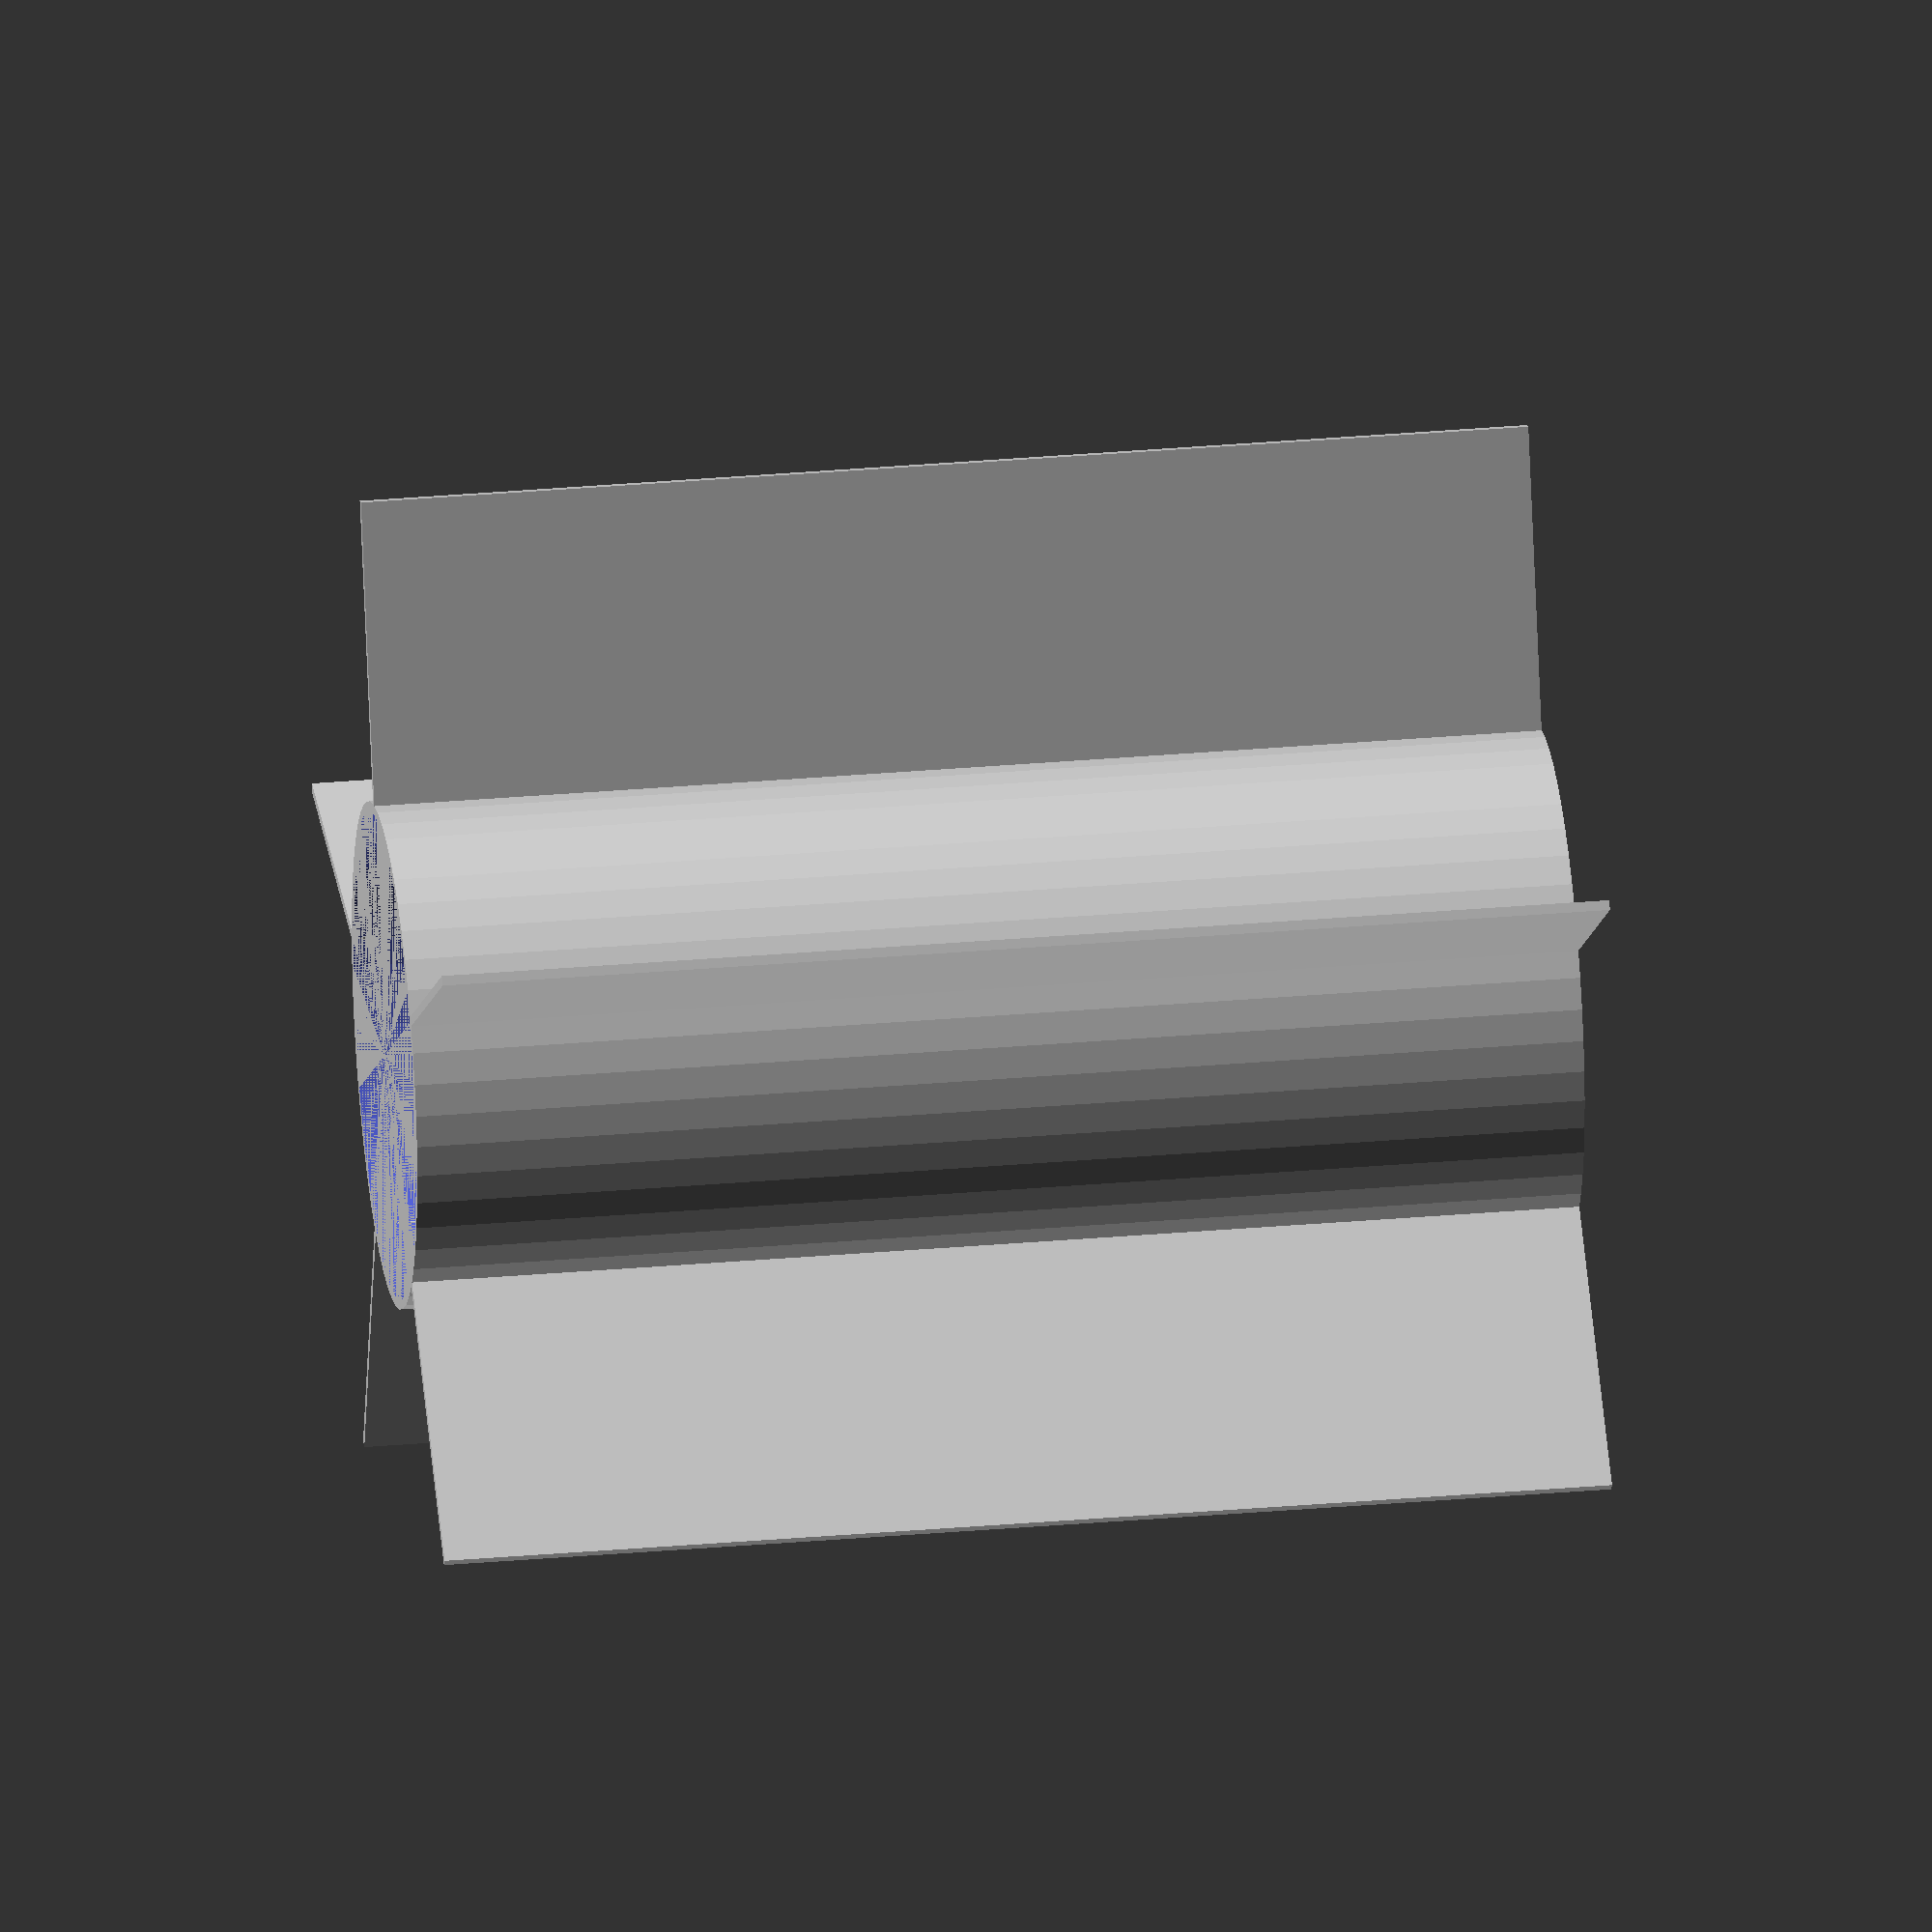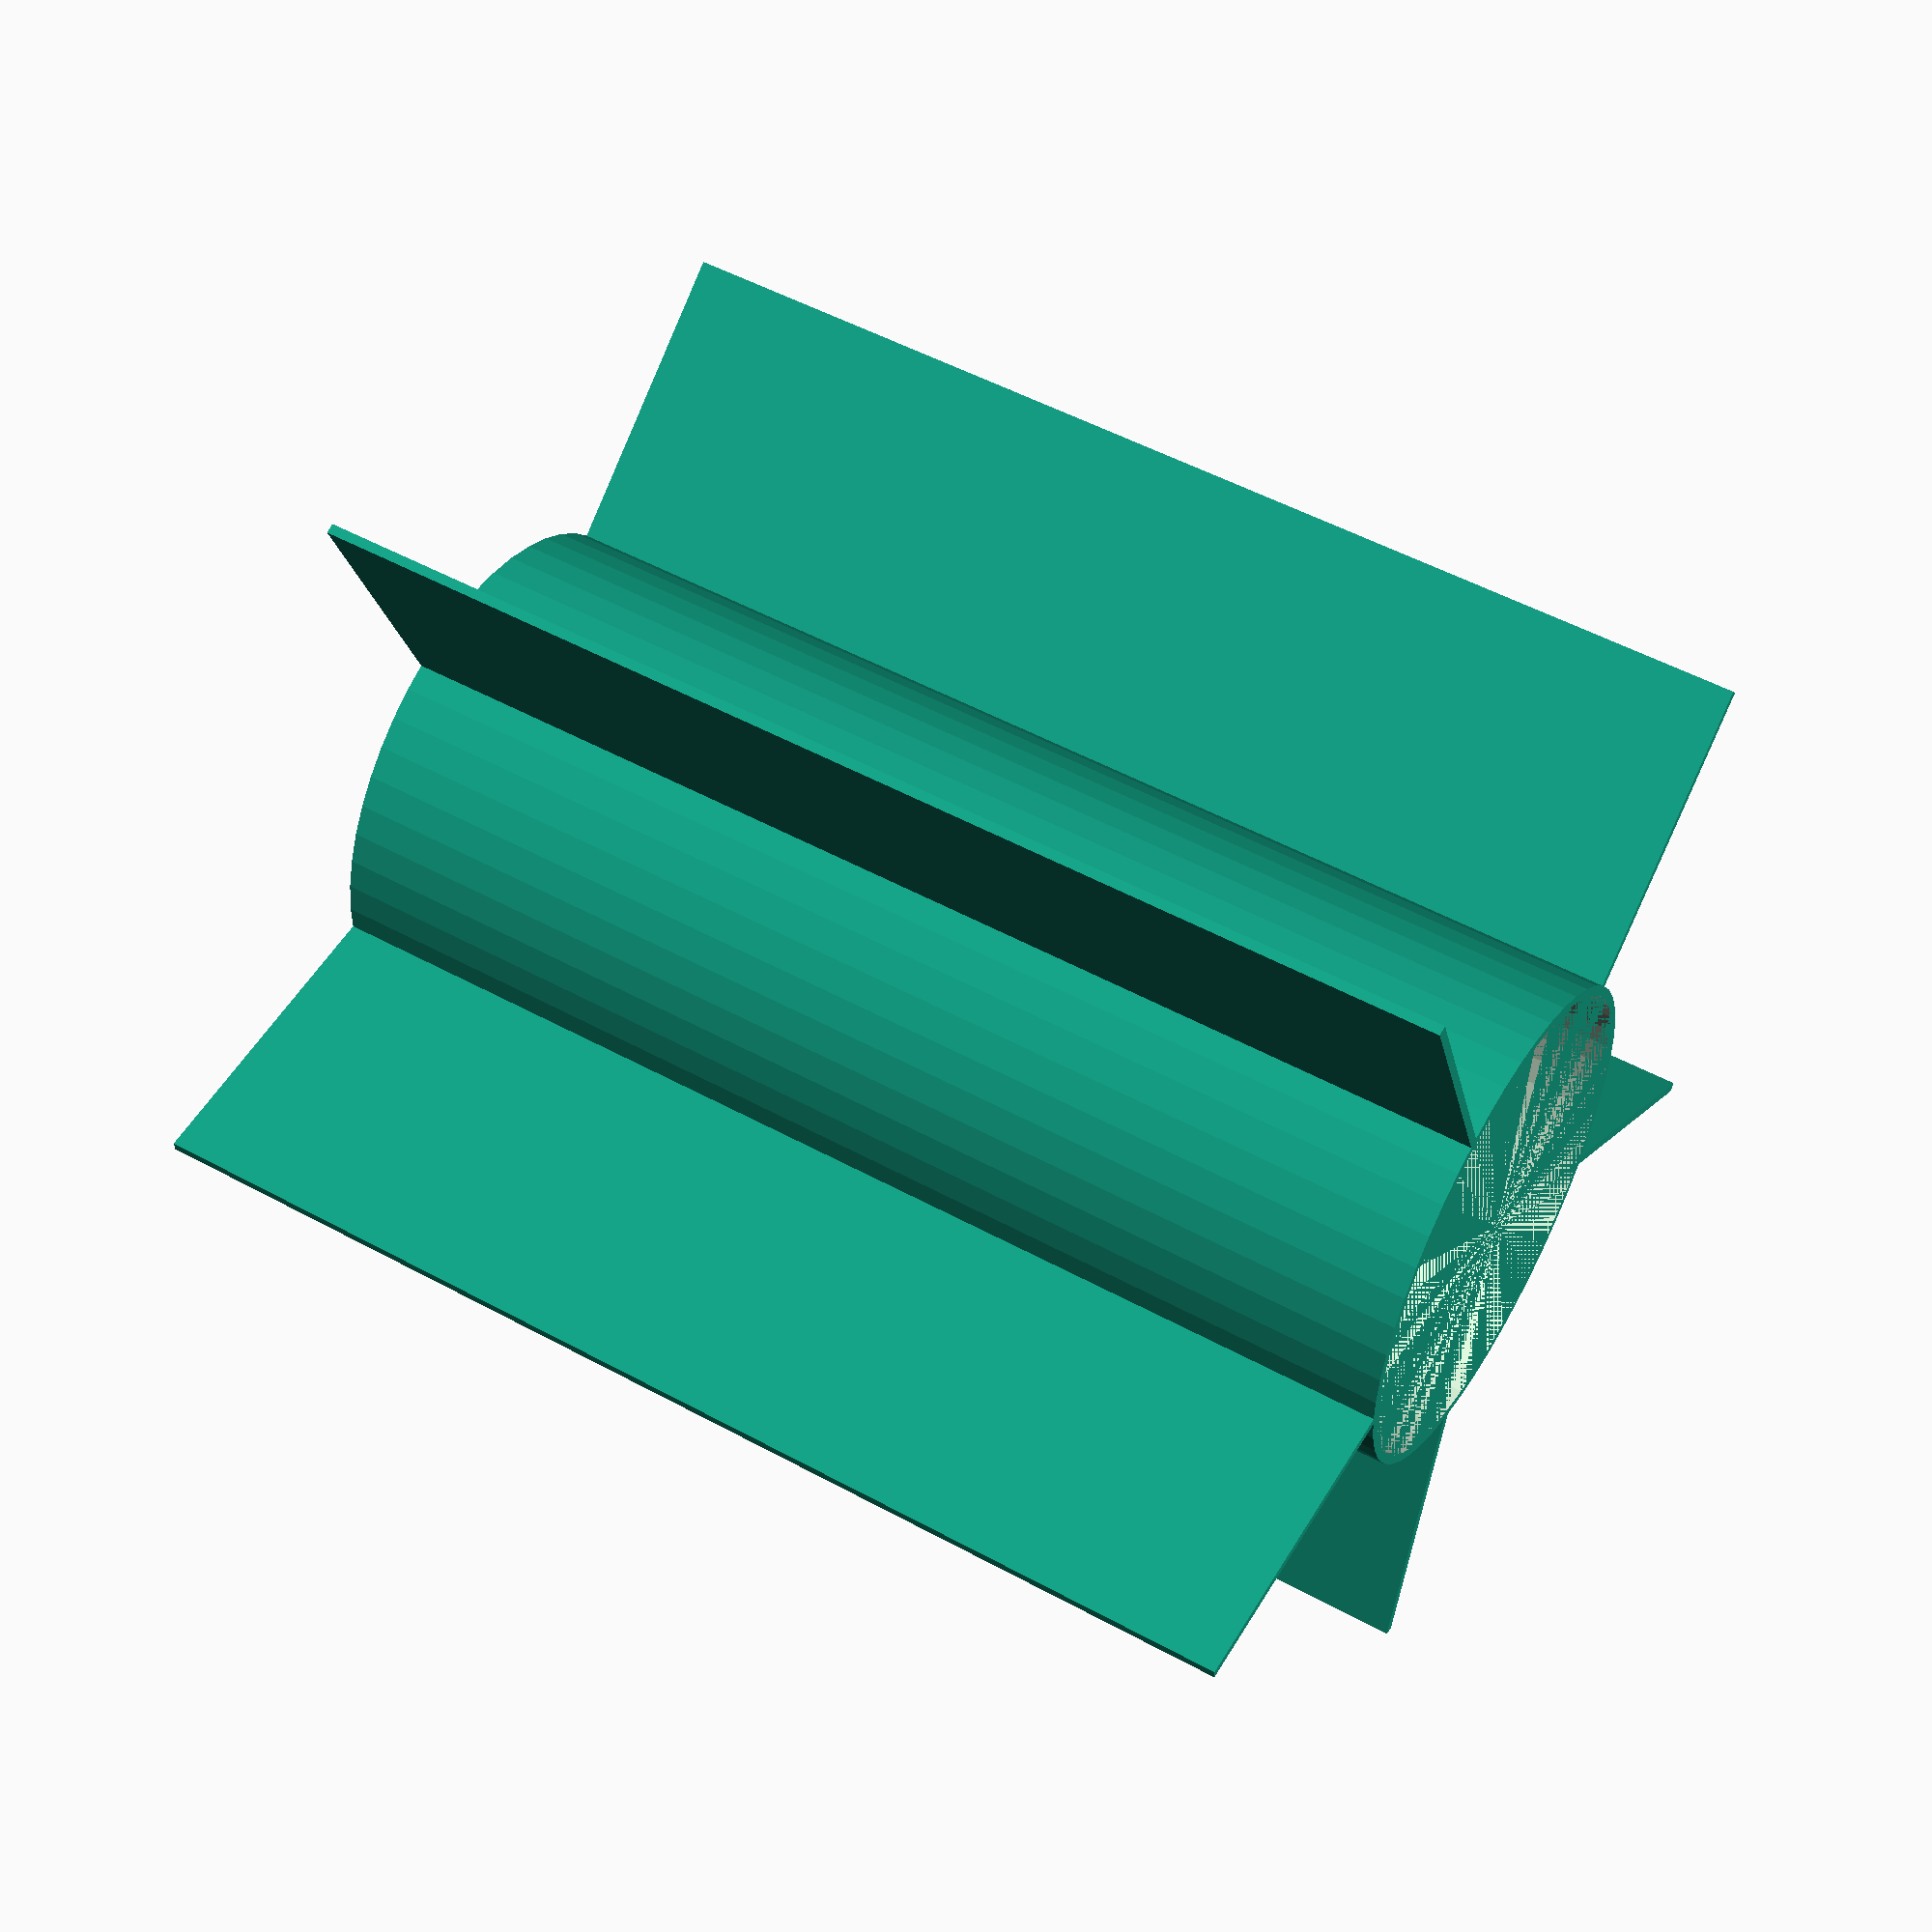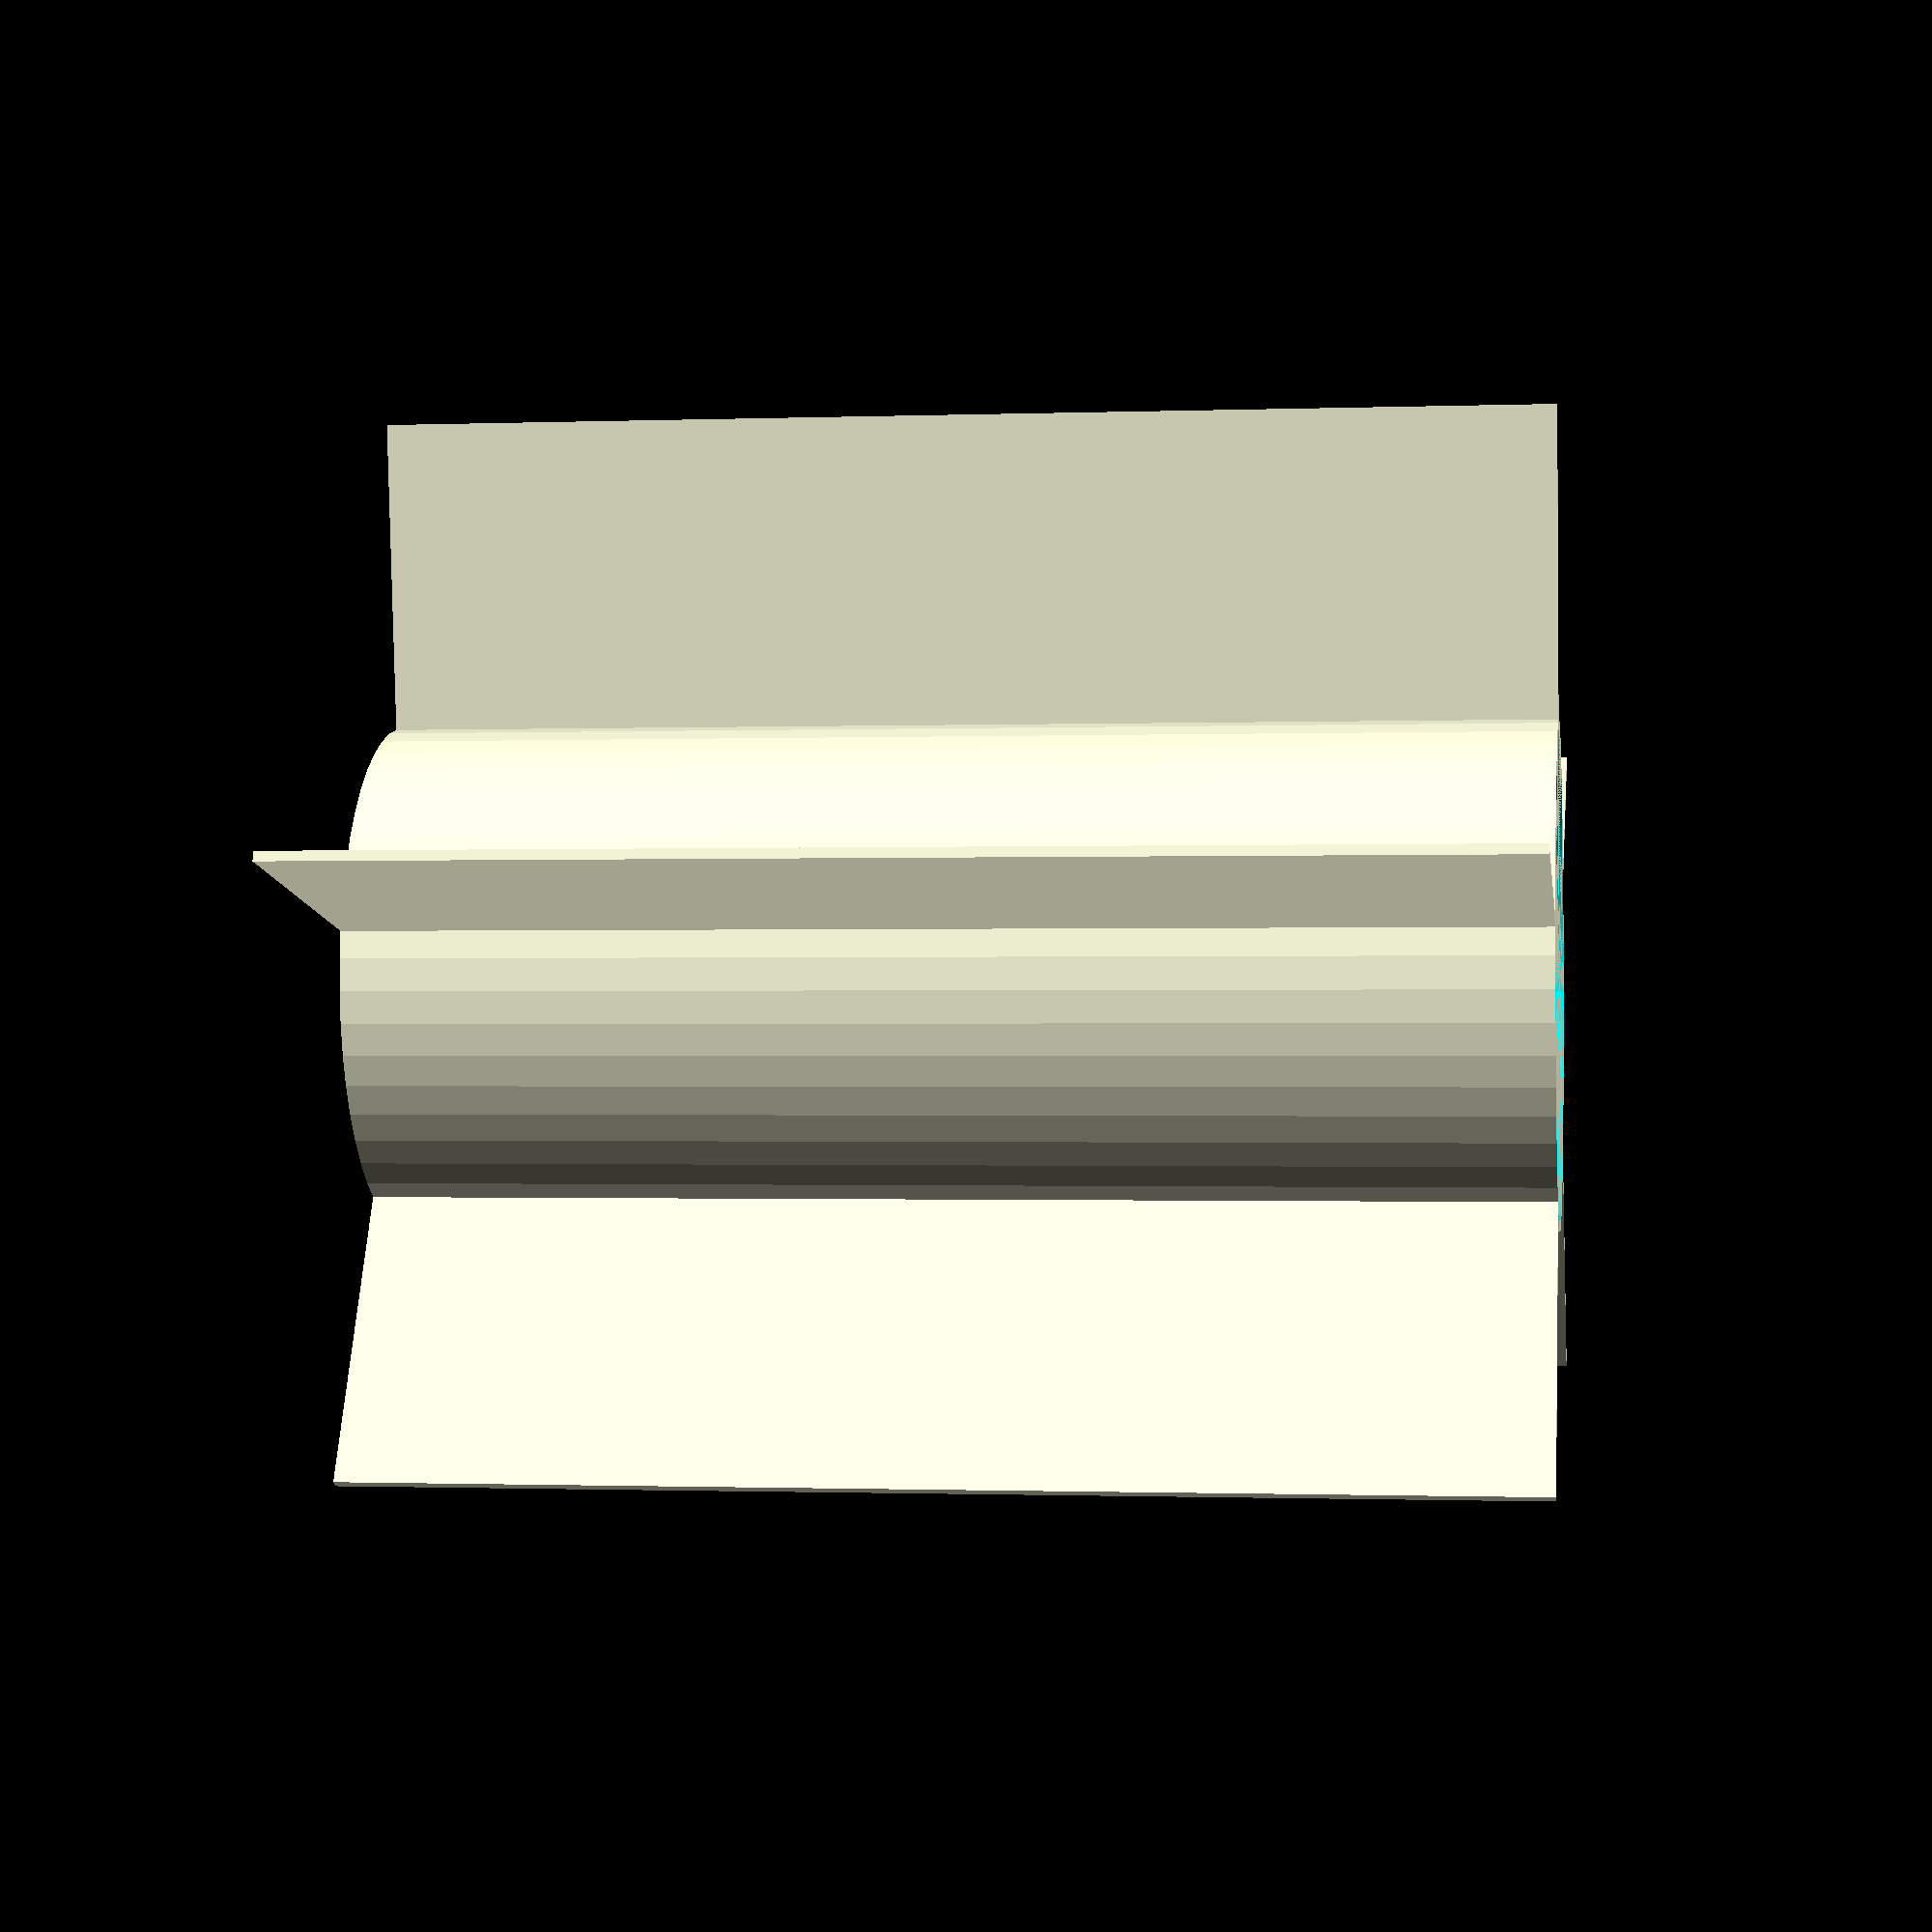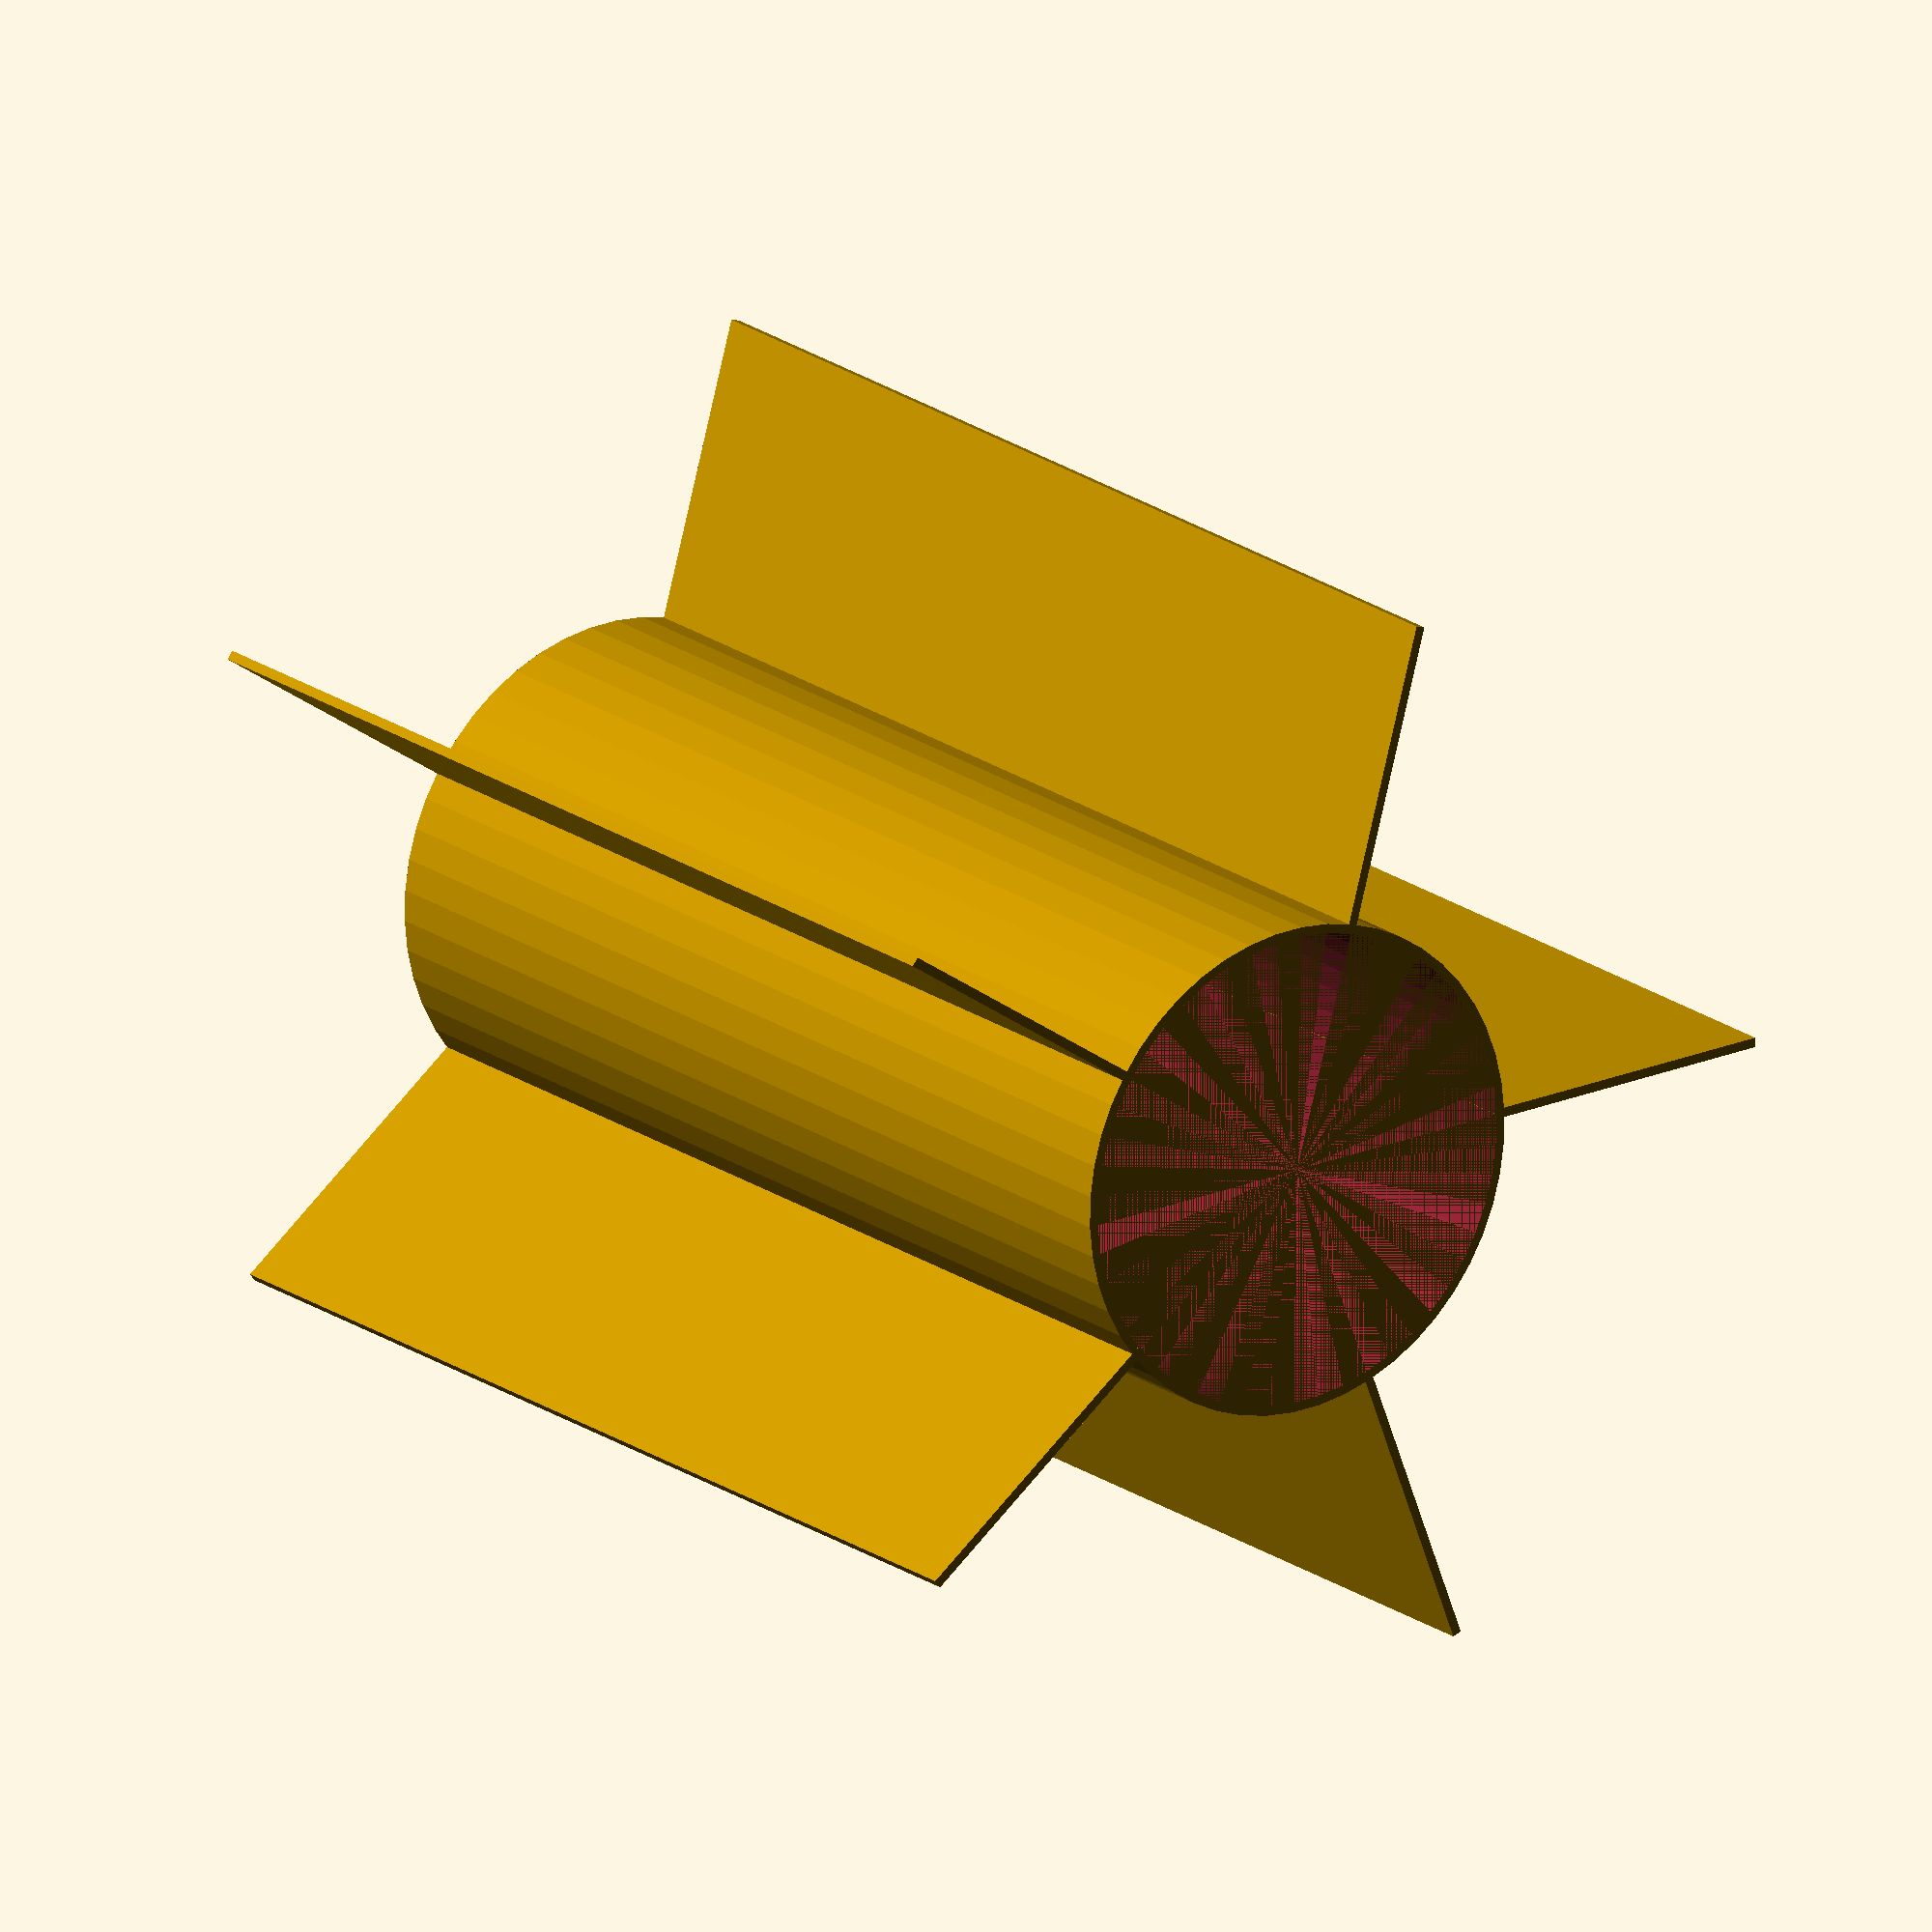
<openscad>
WALL_THICKNESS = 1;
HEIGHT = 120;
DIAMETER = 115;
INNER_DIA = 50;
N_PARTS = 5;

$fn = 50;

union() {
    difference() {
        cylinder(d = INNER_DIA + 2 * WALL_THICKNESS, h = HEIGHT);
        cylinder(d = INNER_DIA, h = HEIGHT);
    }
    for(i = [1:N_PARTS]) {
        rotate([0, 0, i * 360/N_PARTS])
        translate([INNER_DIA/2, -WALL_THICKNESS/2, 0])
        cube(size = [(DIAMETER-INNER_DIA)/2, WALL_THICKNESS, HEIGHT]);
    }
}

</openscad>
<views>
elev=150.0 azim=70.6 roll=97.4 proj=o view=solid
elev=309.0 azim=249.0 roll=300.8 proj=p view=wireframe
elev=1.0 azim=349.5 roll=97.9 proj=p view=wireframe
elev=161.3 azim=105.6 roll=215.6 proj=o view=wireframe
</views>
